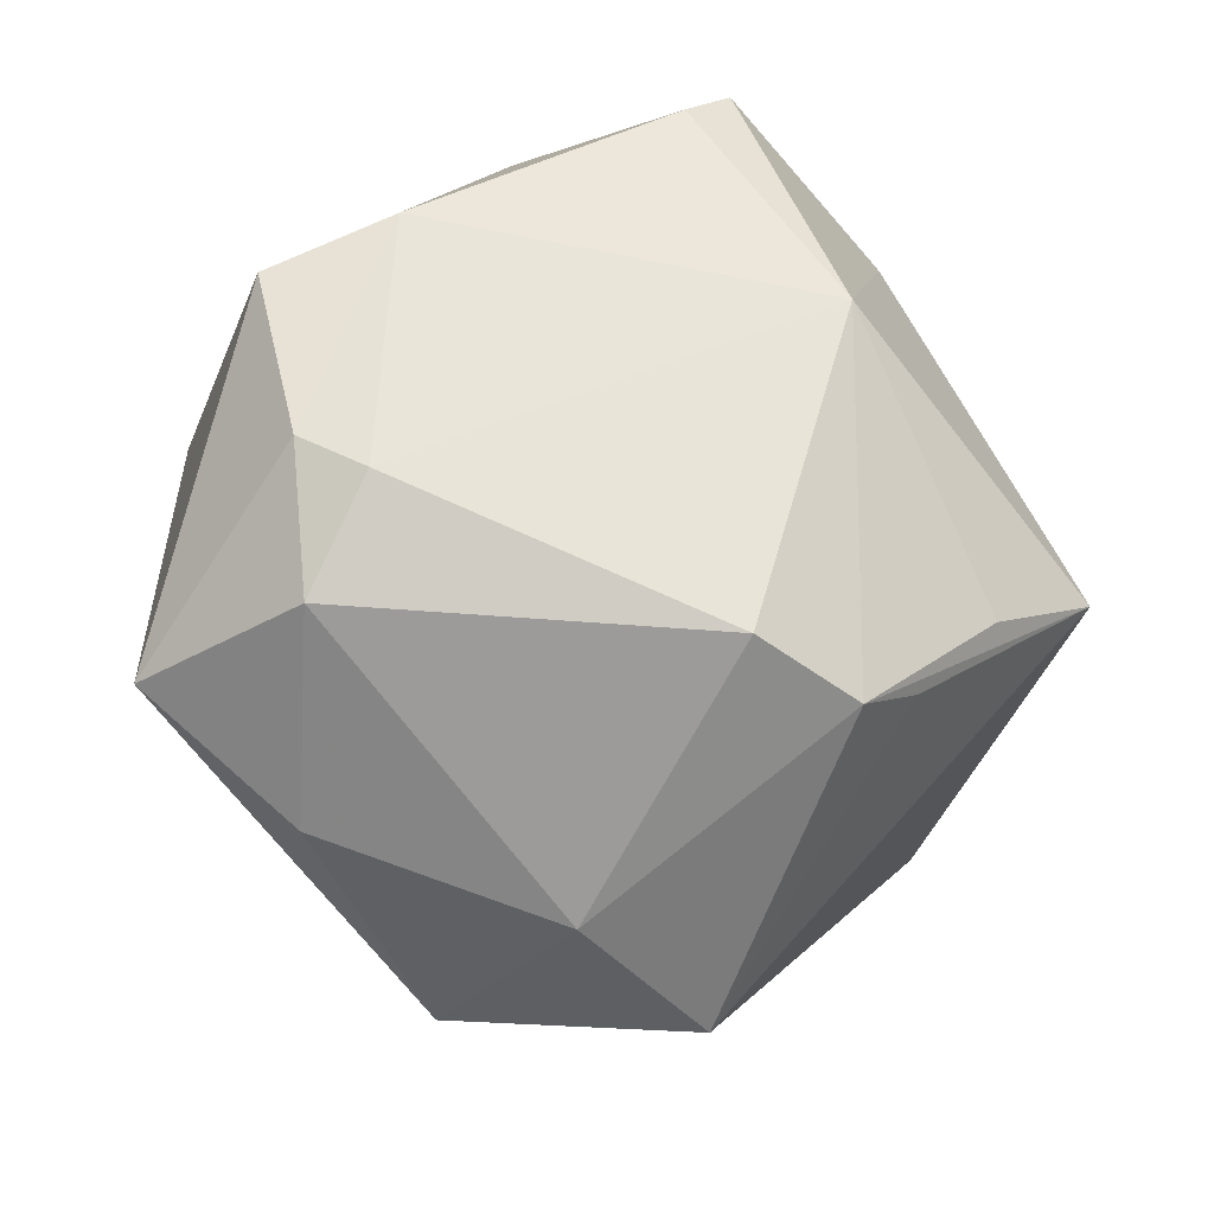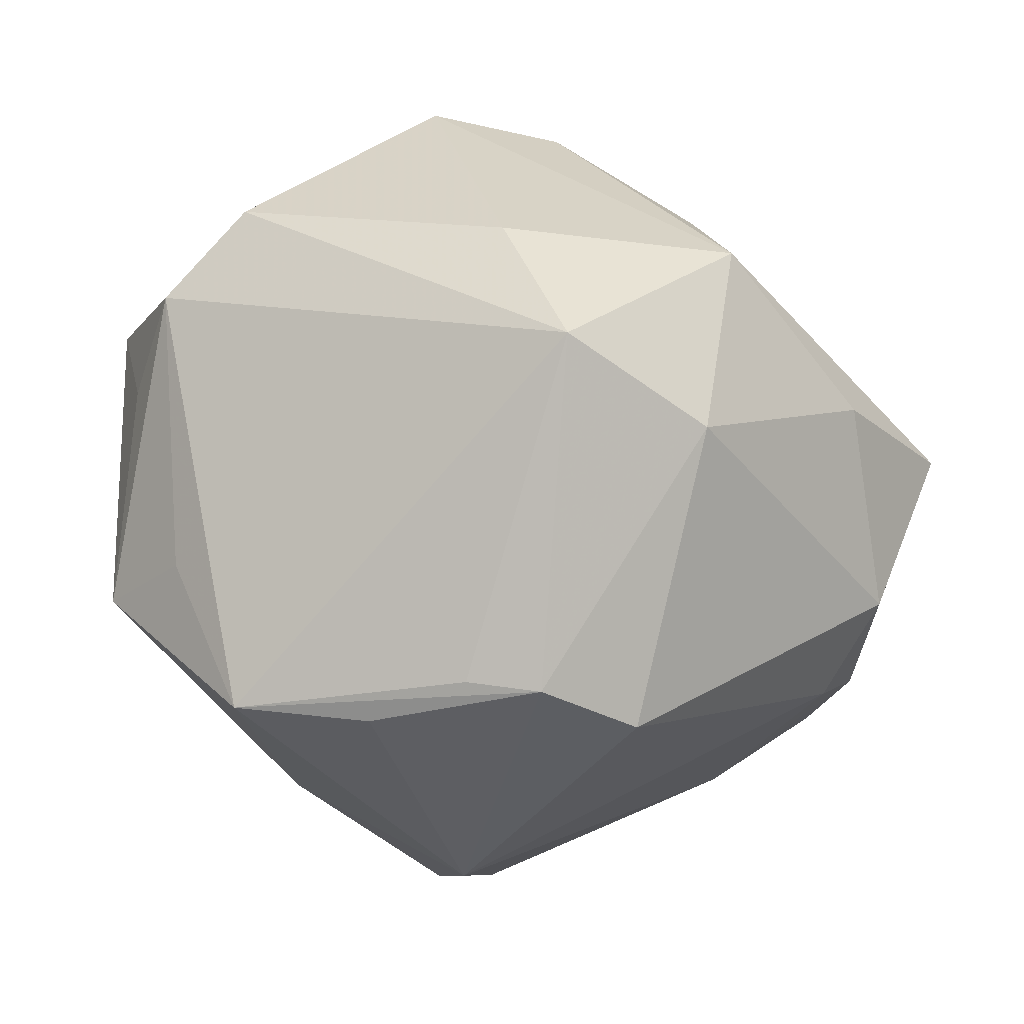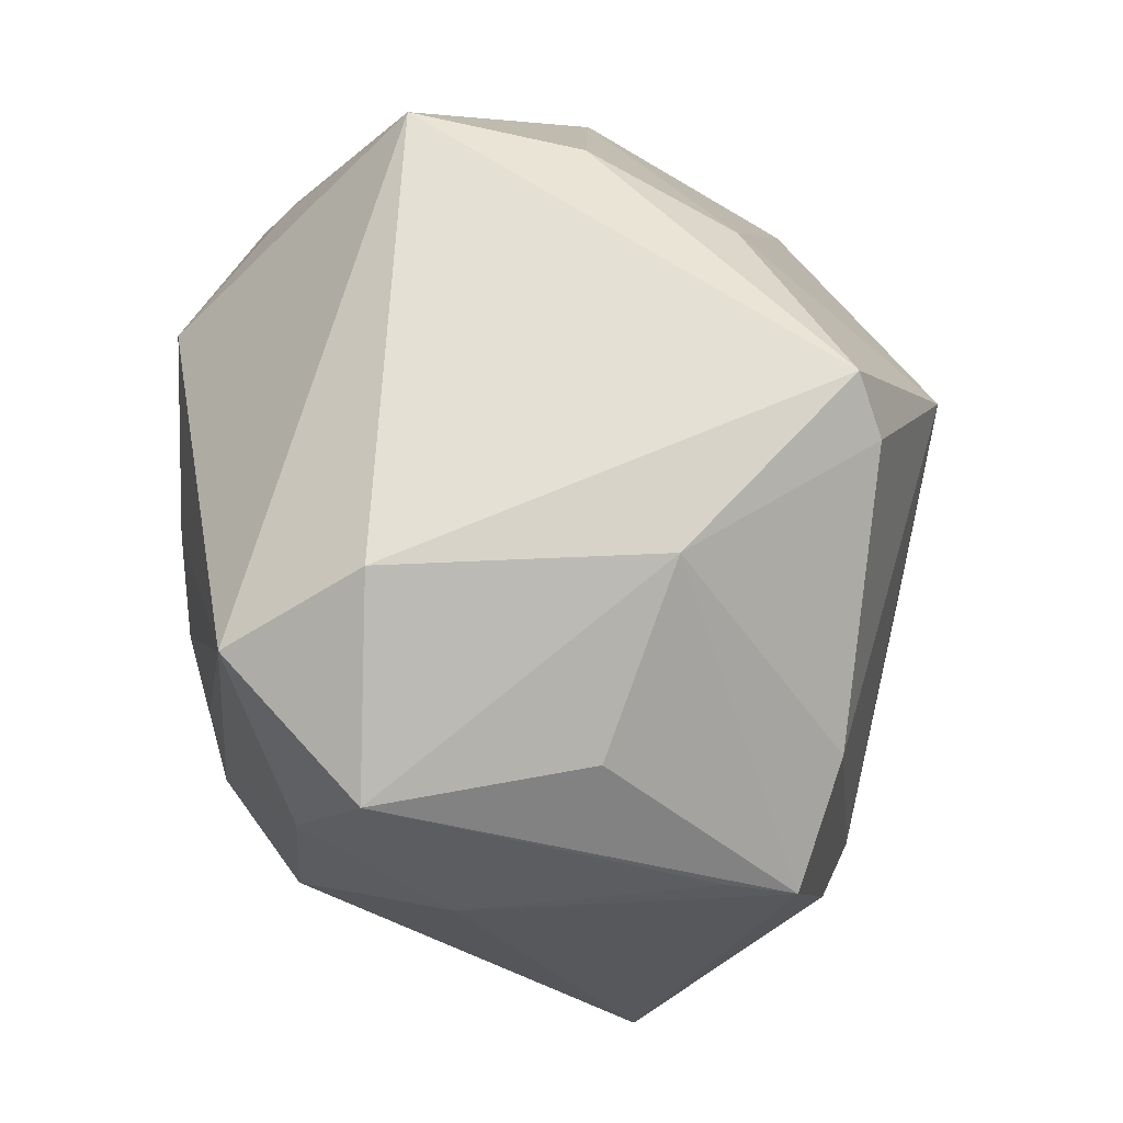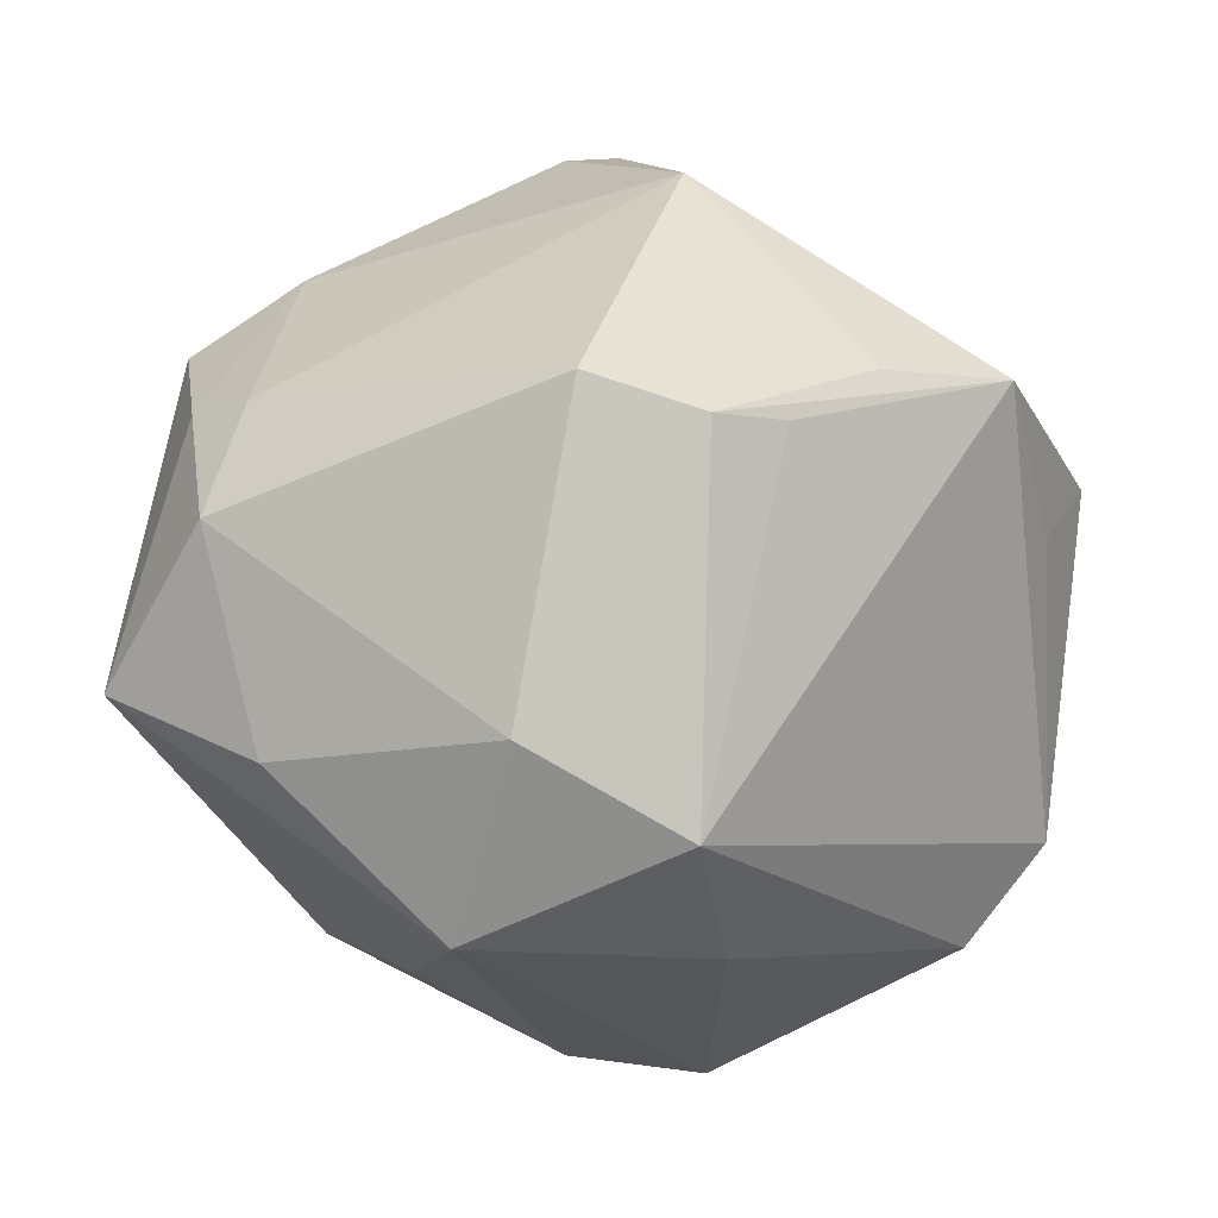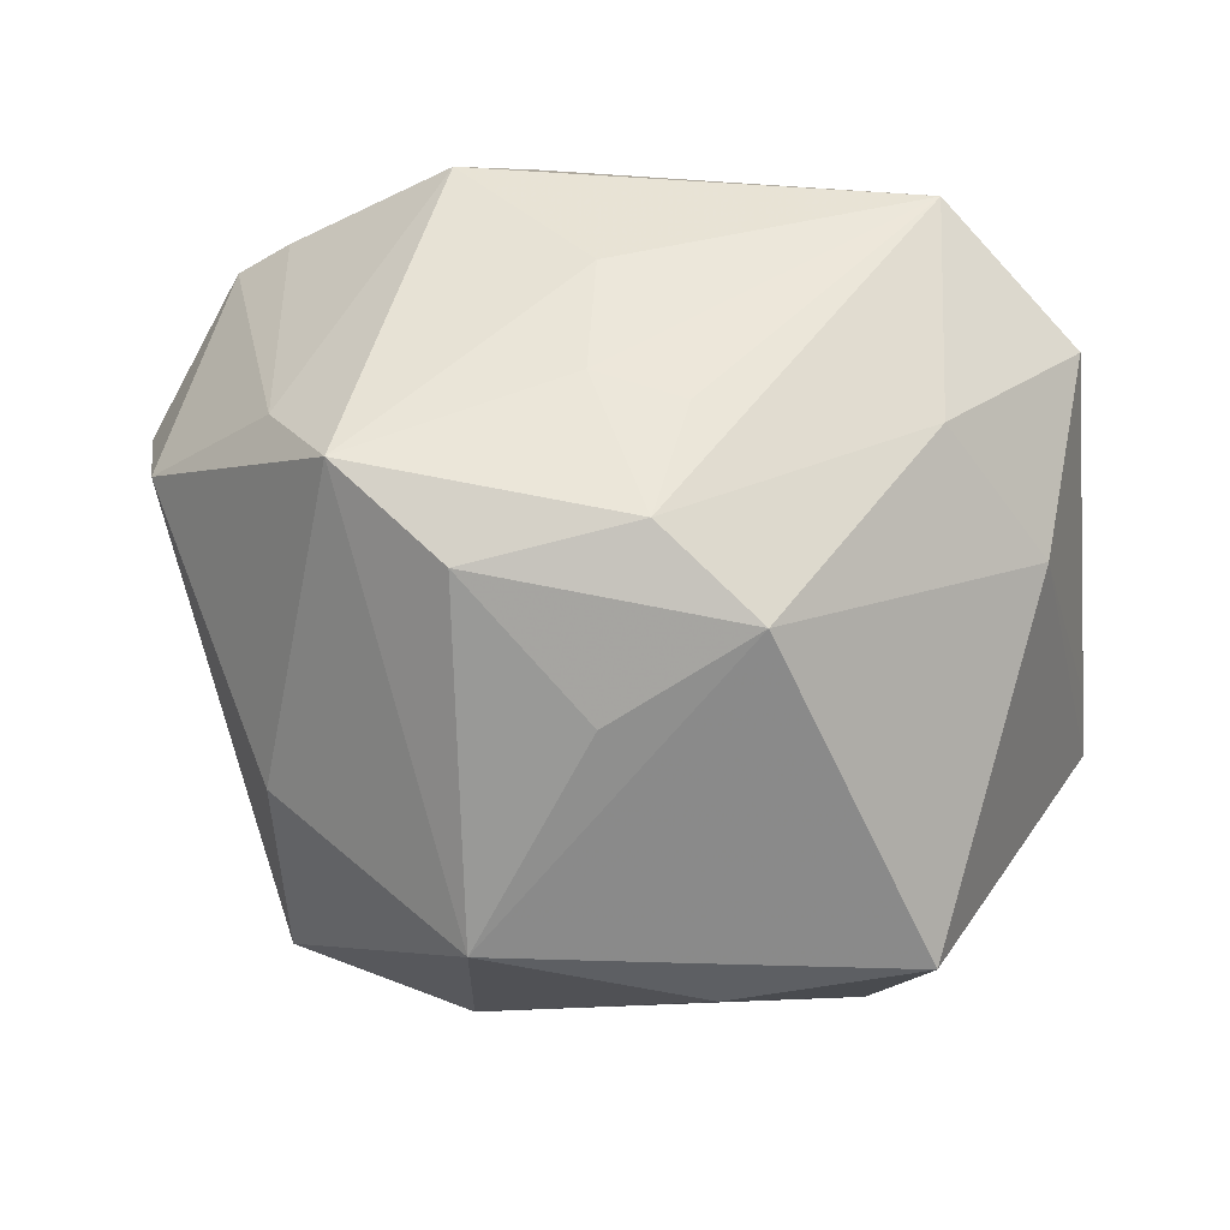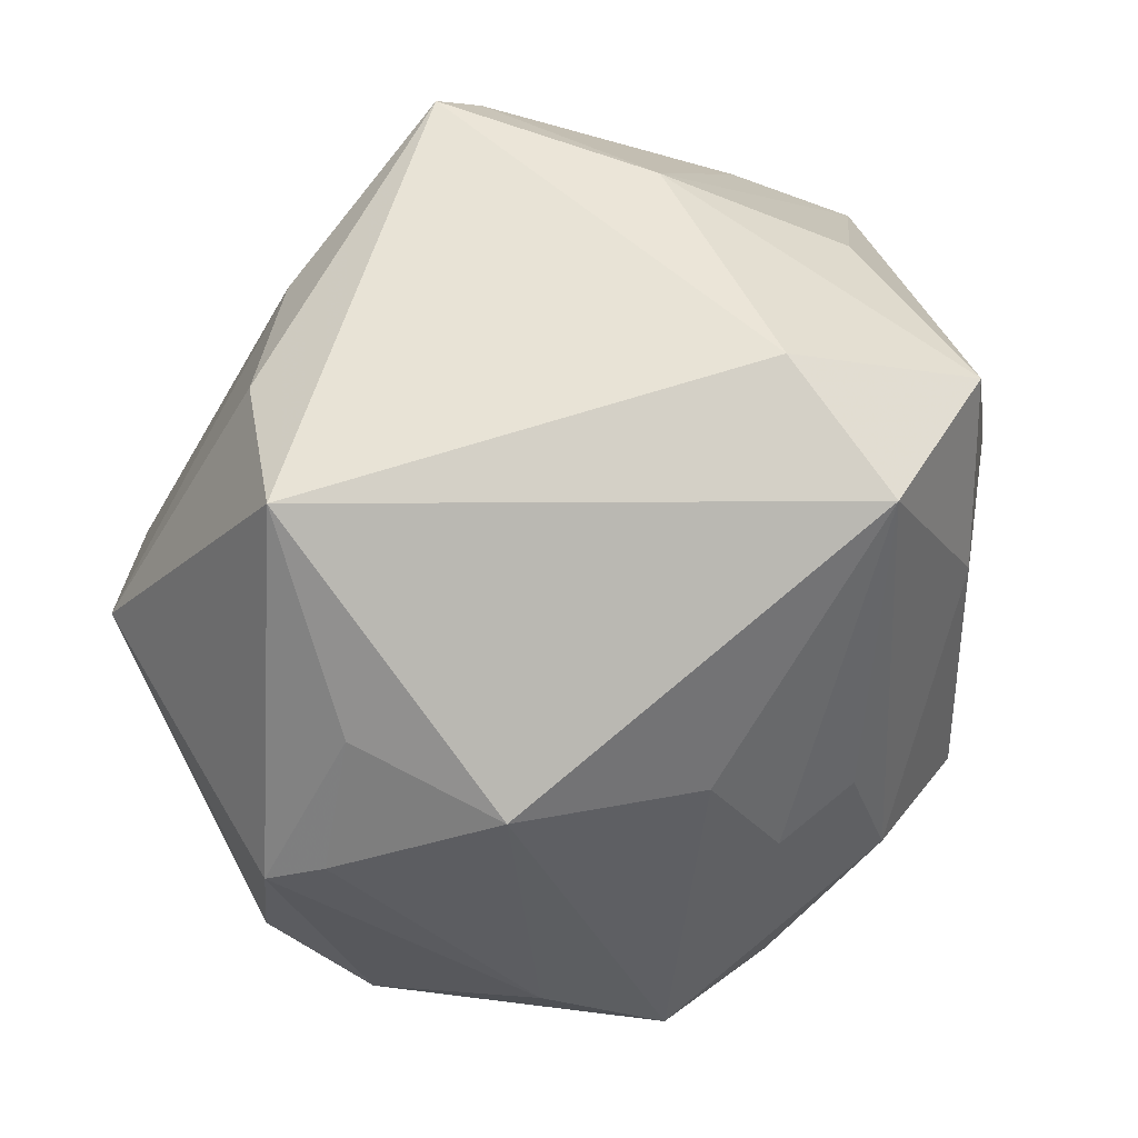
<metadata>
{"format":"obj","ext":"obj","renderer":"f3d","projection":"perspective","resolution":1024,"background":"white","views":[{"elev":-24.5,"azim":148.7,"up":"+Y"},{"elev":-33.1,"azim":-16.2,"up":"+Z"},{"elev":71.9,"azim":74.6,"up":"+Y"},{"elev":-55.4,"azim":171.8,"up":"+Y"},{"elev":58.7,"azim":34.5,"up":"+Z"},{"elev":49.5,"azim":-34.2,"up":"+Y"}]}
</metadata>
<code>
v 0.02618 0.01425 0.03316
v -0.009421 0.008674 0.03772
v -0.02982 0.03387 -0.01282
v 0.009761 0.03769 -0.03172
v 0.0445 0.01883 -0.006757
v 0.003676 0.04178 -0.03088
v -0.02651 -0.0206 0.03289
v -0.01915 -0.01486 -0.04036
v -0.04709 -0.006733 0.004101
v 0.01676 0.04124 -0.009122
v 0.007691 -0.0009953 0.03976
v 0.03581 0.02281 -0.02126
v 0.03904 0.01461 0.01984
v 0.03259 0.03216 0.00286
v -0.03888 0.01728 0.01842
v 0.01398 -0.04651 0.008374
v 0.03913 -0.006516 -0.02351
v -0.01812 0.03079 -0.02576
v 0.042 -0.01831 -0.0171
v -0.02996 0.01334 0.03275
v -0.01211 -0.04327 0.008682
v -0.04386 0.003222 0.0211
v 0.04974 -0.02061 0.003246
v -0.0005648 -0.02723 0.03789
v -0.04842 -0.0002417 0.01657
v 0.04689 0.01657 -0.01372
v -0.03869 -0.02596 0.0187
v 0.01636 -0.02861 0.02758
v -0.04615 -0.01837 0.00999
v 0.009212 -0.02283 -0.04099
v -0.006524 -0.04903 -0.009057
v 0.01066 0.04306 0.02004
v -0.01051 -0.02363 -0.03878
v 0.0255 -0.01509 0.03542
v 0.01125 -0.04312 -0.01397
v 0.01216 -0.01409 0.04052
v -0.0007432 0.01283 -0.04423
v -0.04081 -0.007188 -0.01934
v 0.01268 0.03526 0.03563
v 0.04463 -0.00258 -0.01876
v -0.001949 -0.003758 0.04009
v -0.002983 -0.02684 -0.04053
v -0.04634 0.005092 -0.01802
v 0.03367 -0.03354 -0.000648
v -0.01573 -0.02514 0.04028
v 0.03078 0.03335 0.02623
v -0.03321 -0.008885 -0.03766
v -0.03729 0.03696 0.003922
f 23 40 26
f 42 35 31
f 31 29 47
f 39 48 20
f 6 48 32
f 32 48 39
f 3 48 6
f 39 36 1
f 21 31 16
f 16 31 35
f 42 37 30
f 30 35 42
f 42 47 8
f 8 37 42
f 47 37 8
f 4 37 6
f 47 29 38
f 33 47 42
f 42 31 33
f 33 31 47
f 15 48 25
f 15 20 48
f 6 32 10
f 10 4 6
f 46 32 39
f 39 1 46
f 46 10 32
f 18 3 6
f 6 37 18
f 18 37 47
f 47 38 43
f 43 18 47
f 3 18 43
f 48 3 43
f 25 48 43
f 43 38 29
f 23 16 44
f 44 16 35
f 34 16 23
f 34 1 36
f 17 30 37
f 35 30 19
f 19 44 35
f 30 17 19
f 23 44 19
f 19 40 23
f 19 17 40
f 37 4 12
f 12 17 37
f 12 10 26
f 4 10 12
f 12 26 40
f 40 17 12
f 24 34 36
f 11 36 39
f 39 41 11
f 11 41 36
f 39 20 2
f 2 41 39
f 26 10 14
f 14 46 26
f 10 46 14
f 26 46 5
f 9 29 25
f 25 43 9
f 9 43 29
f 13 46 1
f 1 34 13
f 13 34 23
f 13 5 46
f 23 26 13
f 26 5 13
f 16 34 28
f 28 24 16
f 34 24 28
f 36 41 45
f 45 24 36
f 45 2 20
f 41 2 45
f 21 16 45
f 16 24 45
f 7 45 20
f 25 7 22
f 22 7 20
f 22 15 25
f 20 15 22
f 45 7 27
f 21 45 27
f 25 29 27
f 27 7 25
f 27 31 21
f 29 31 27

</code>
